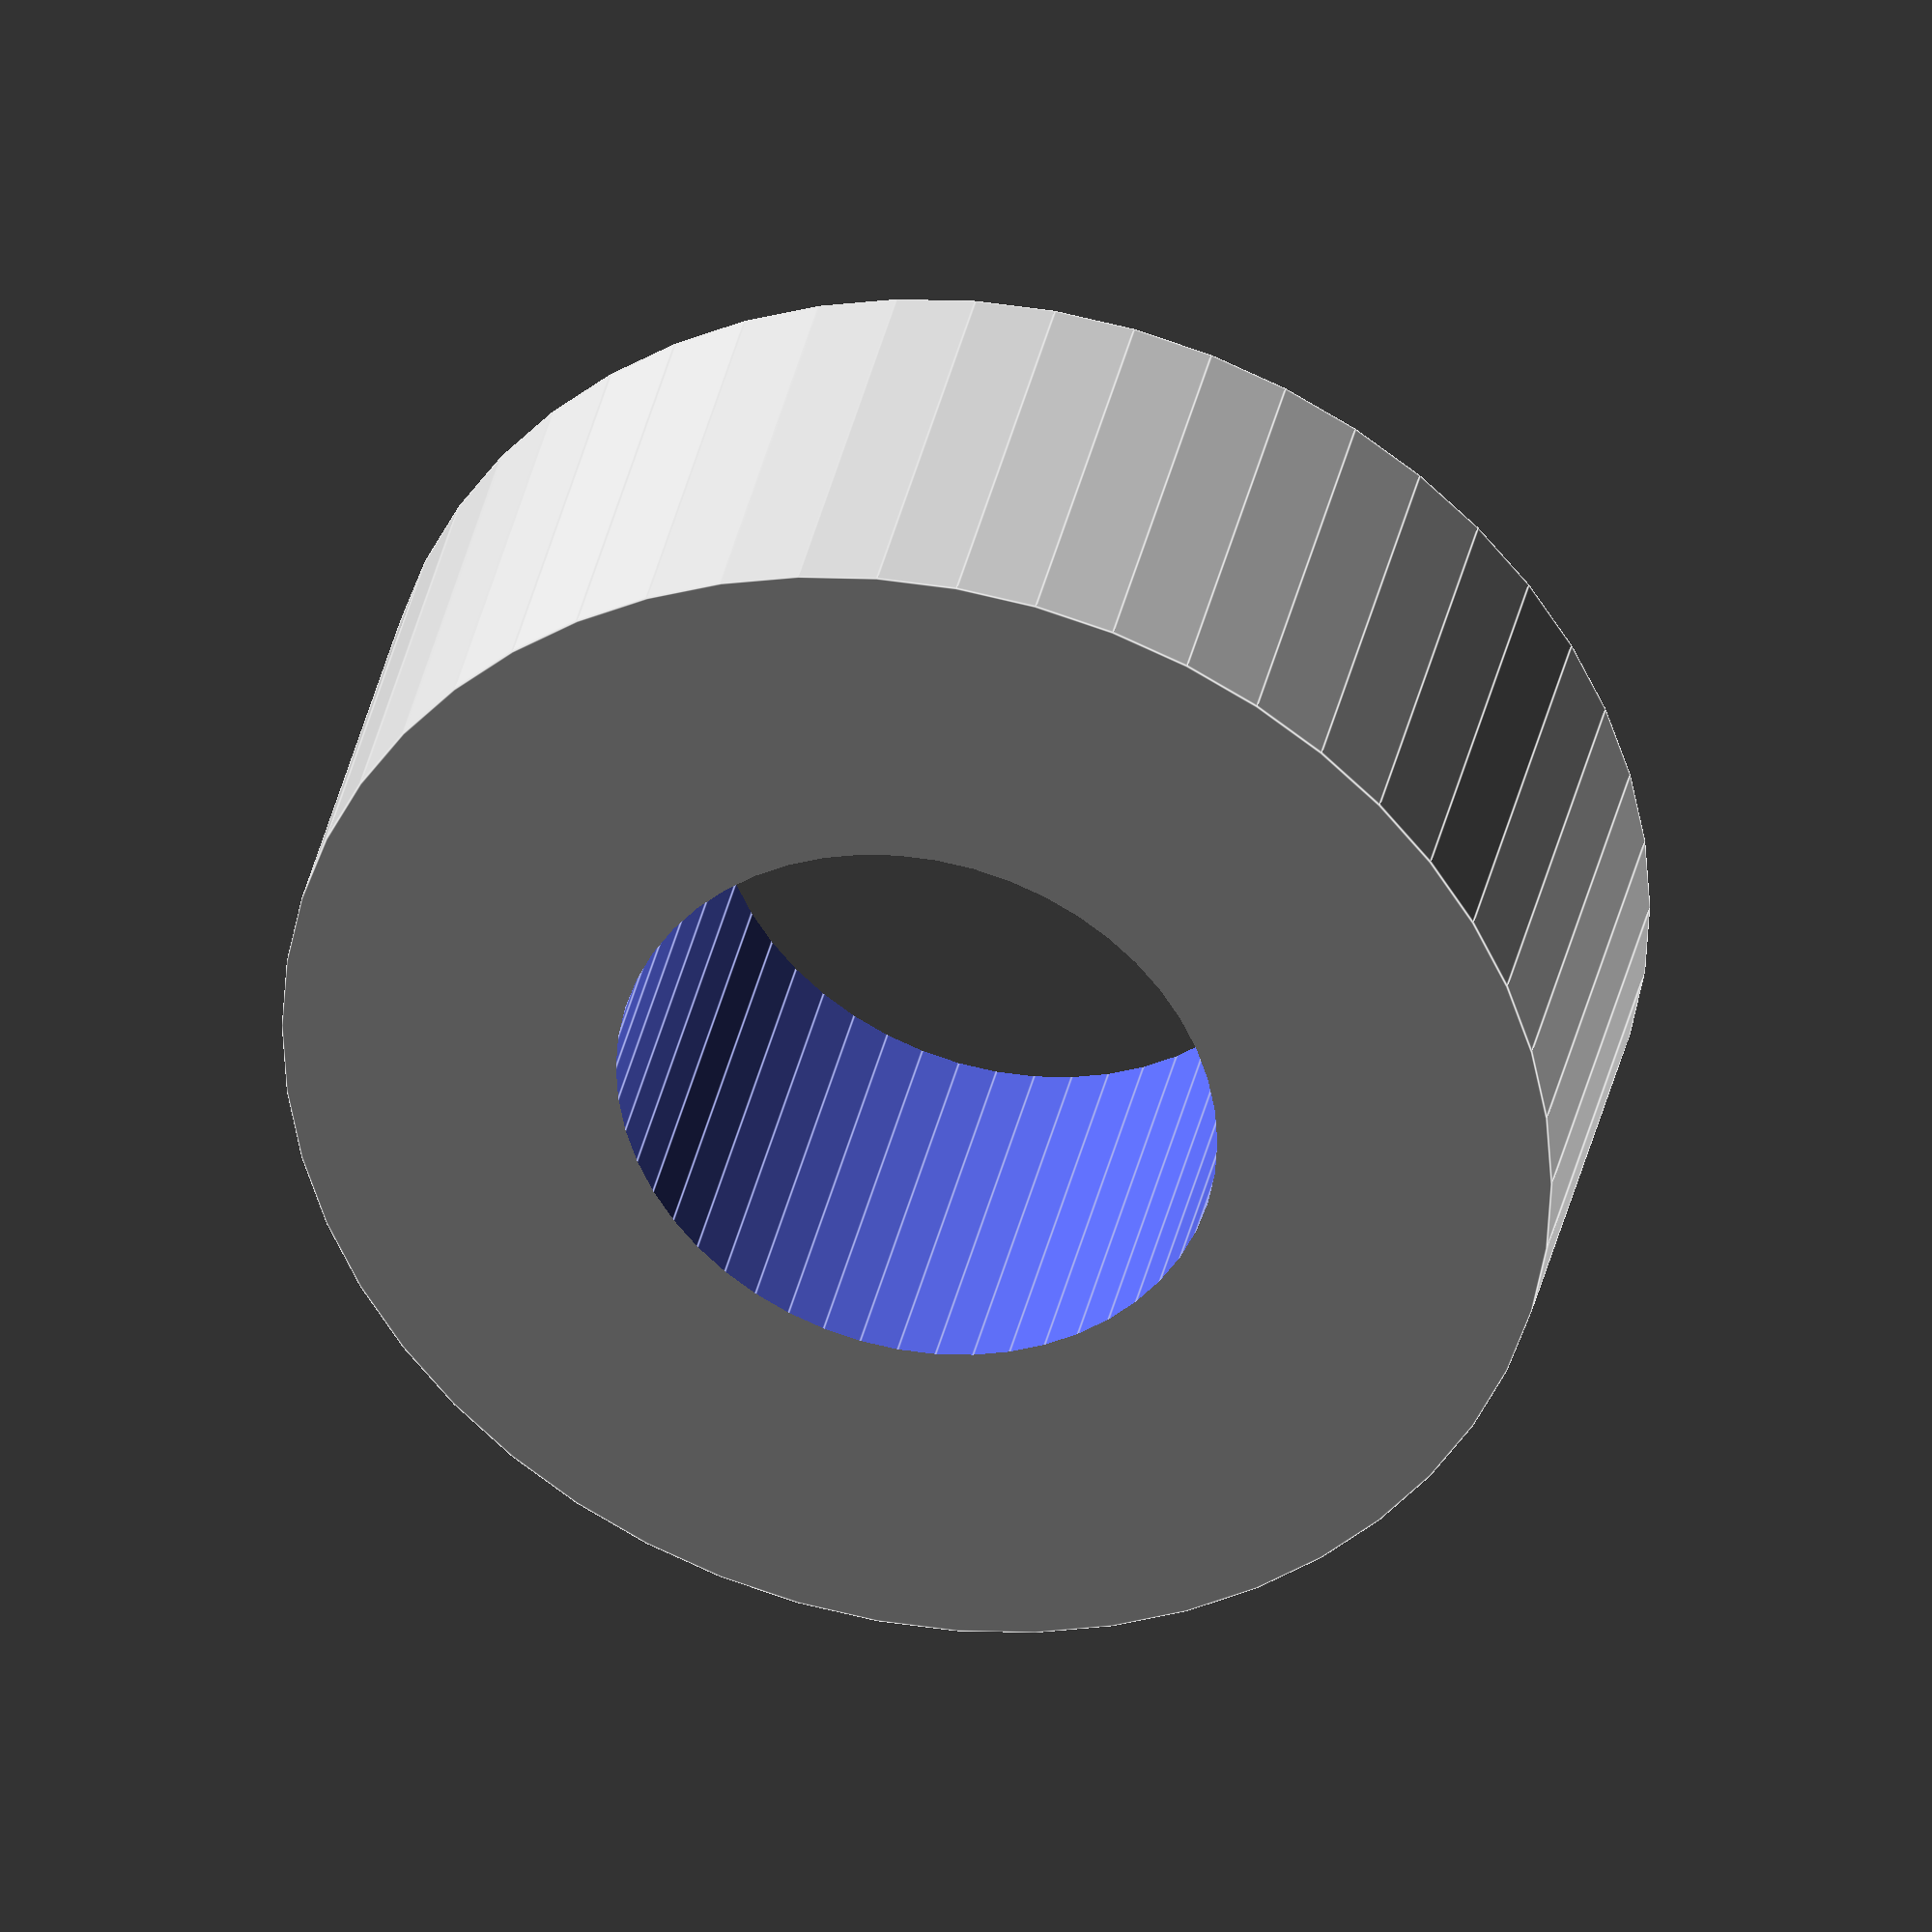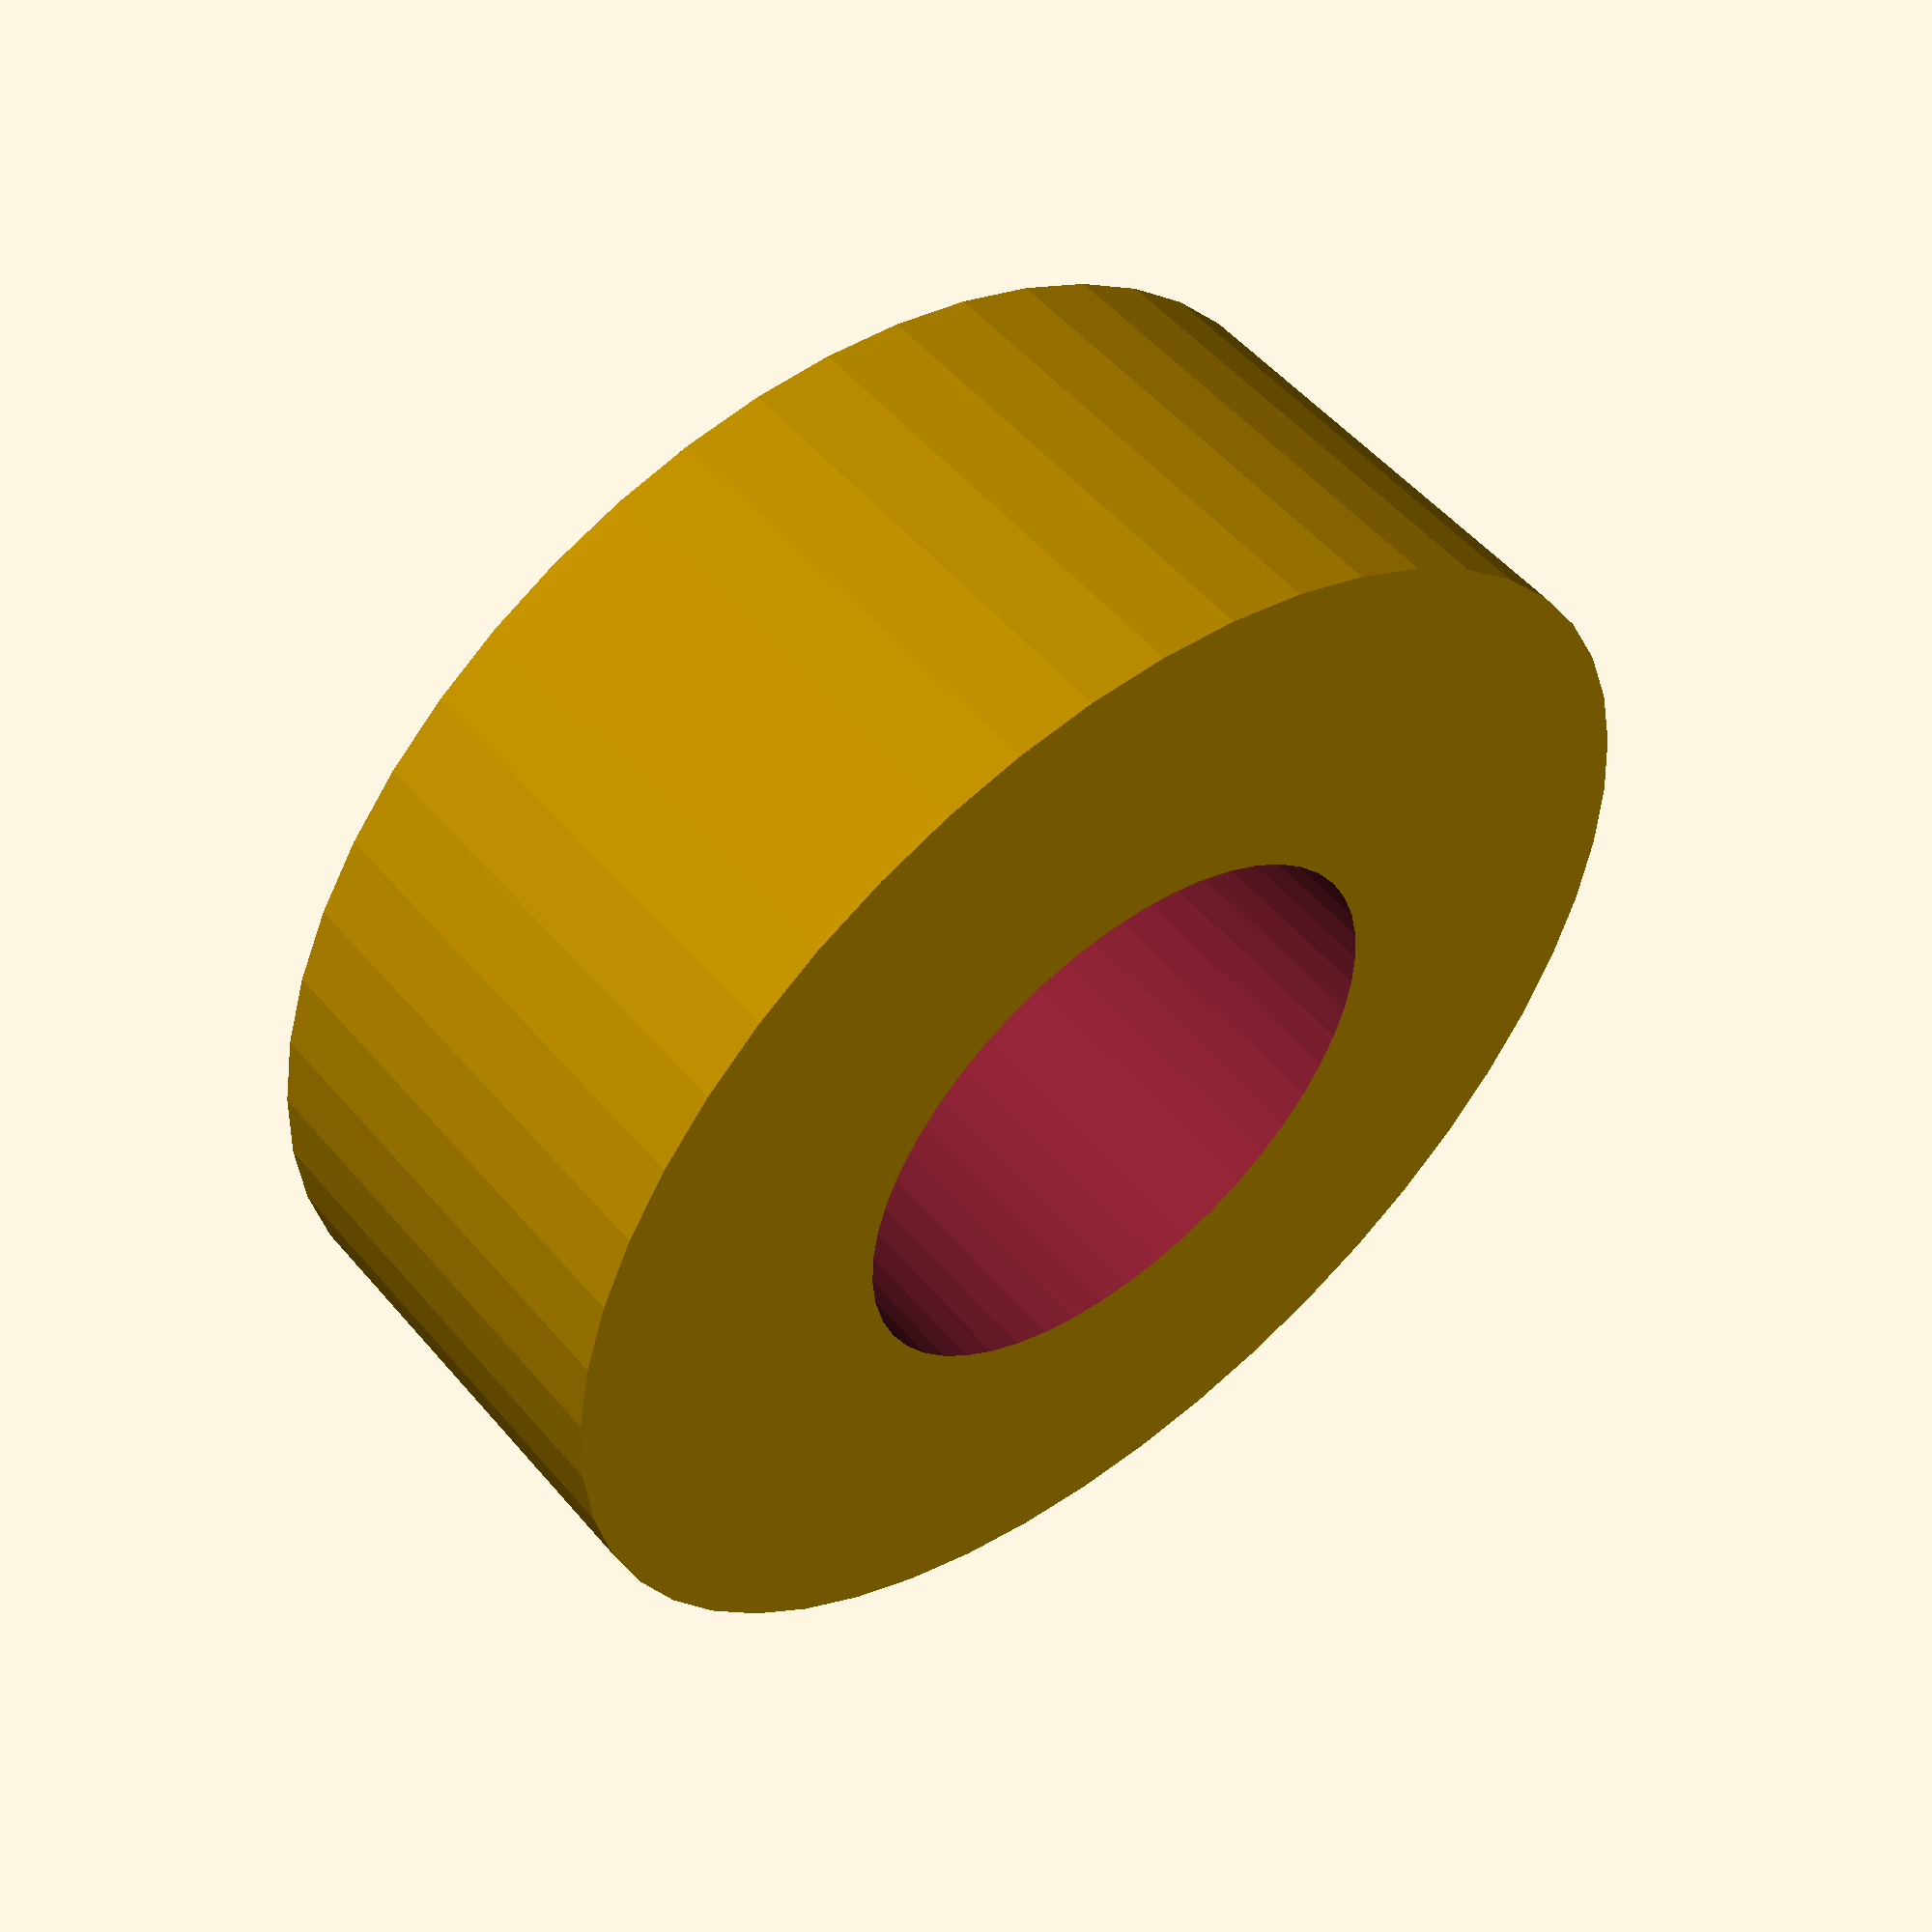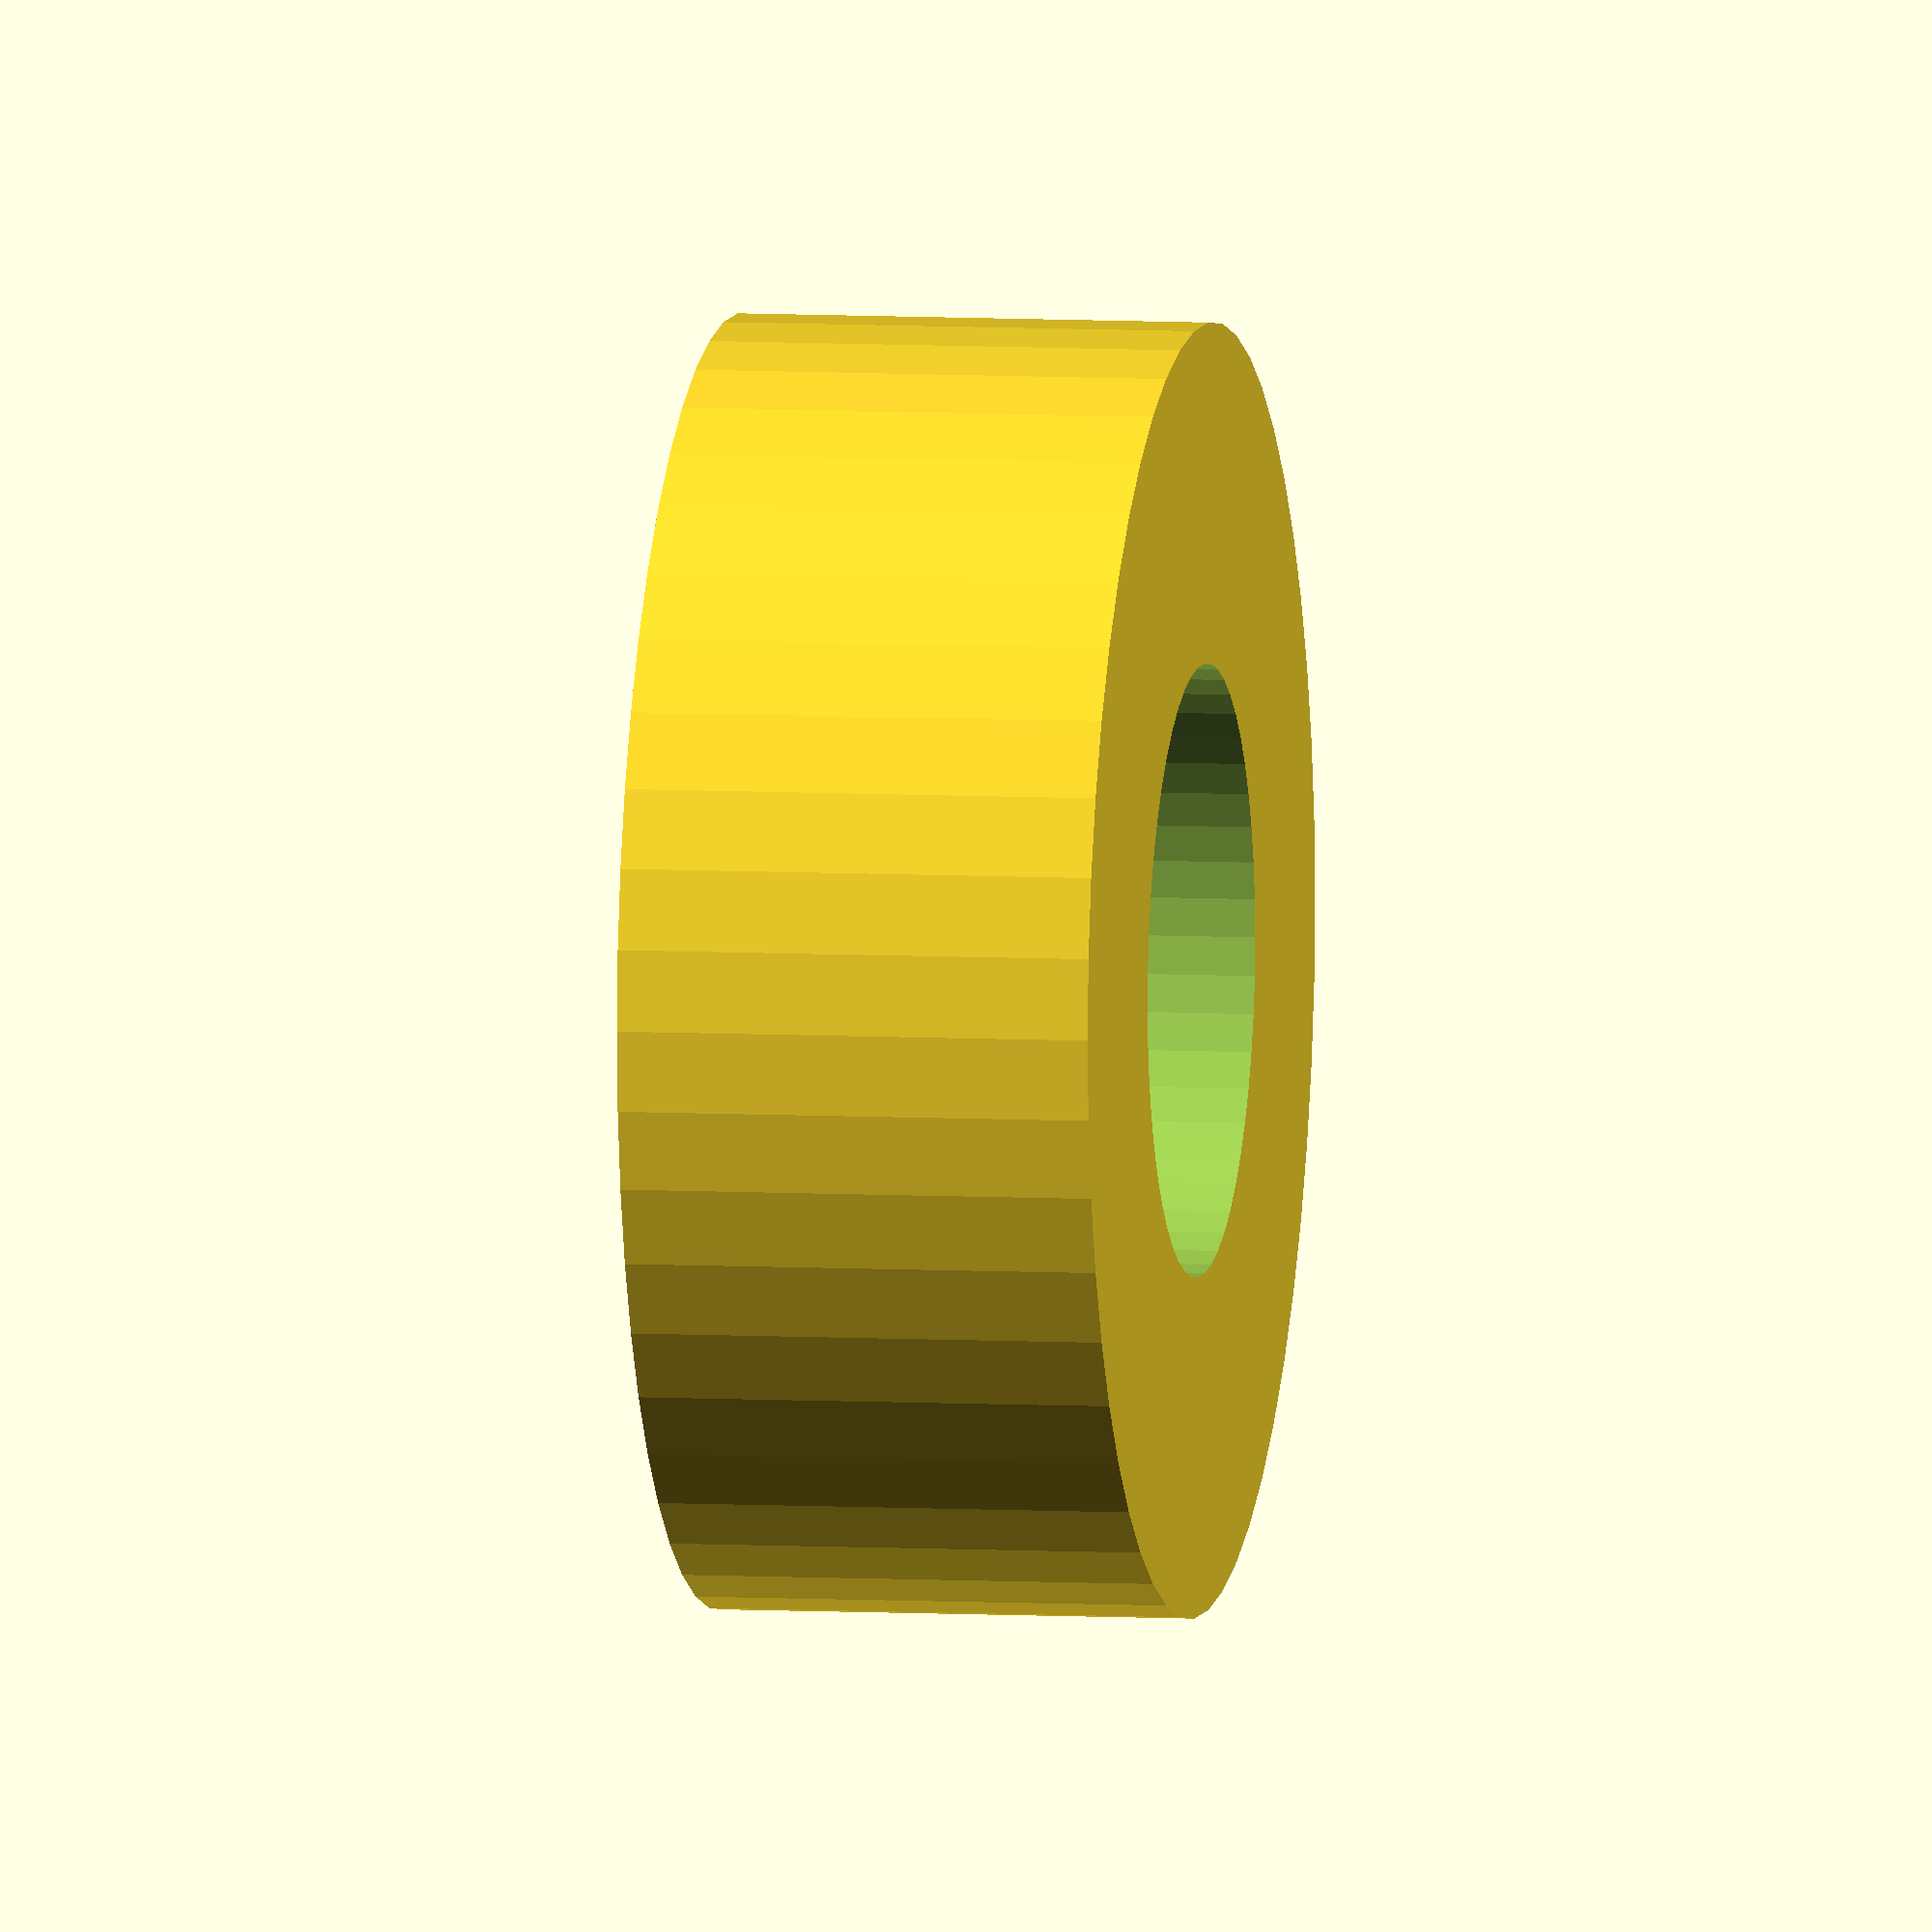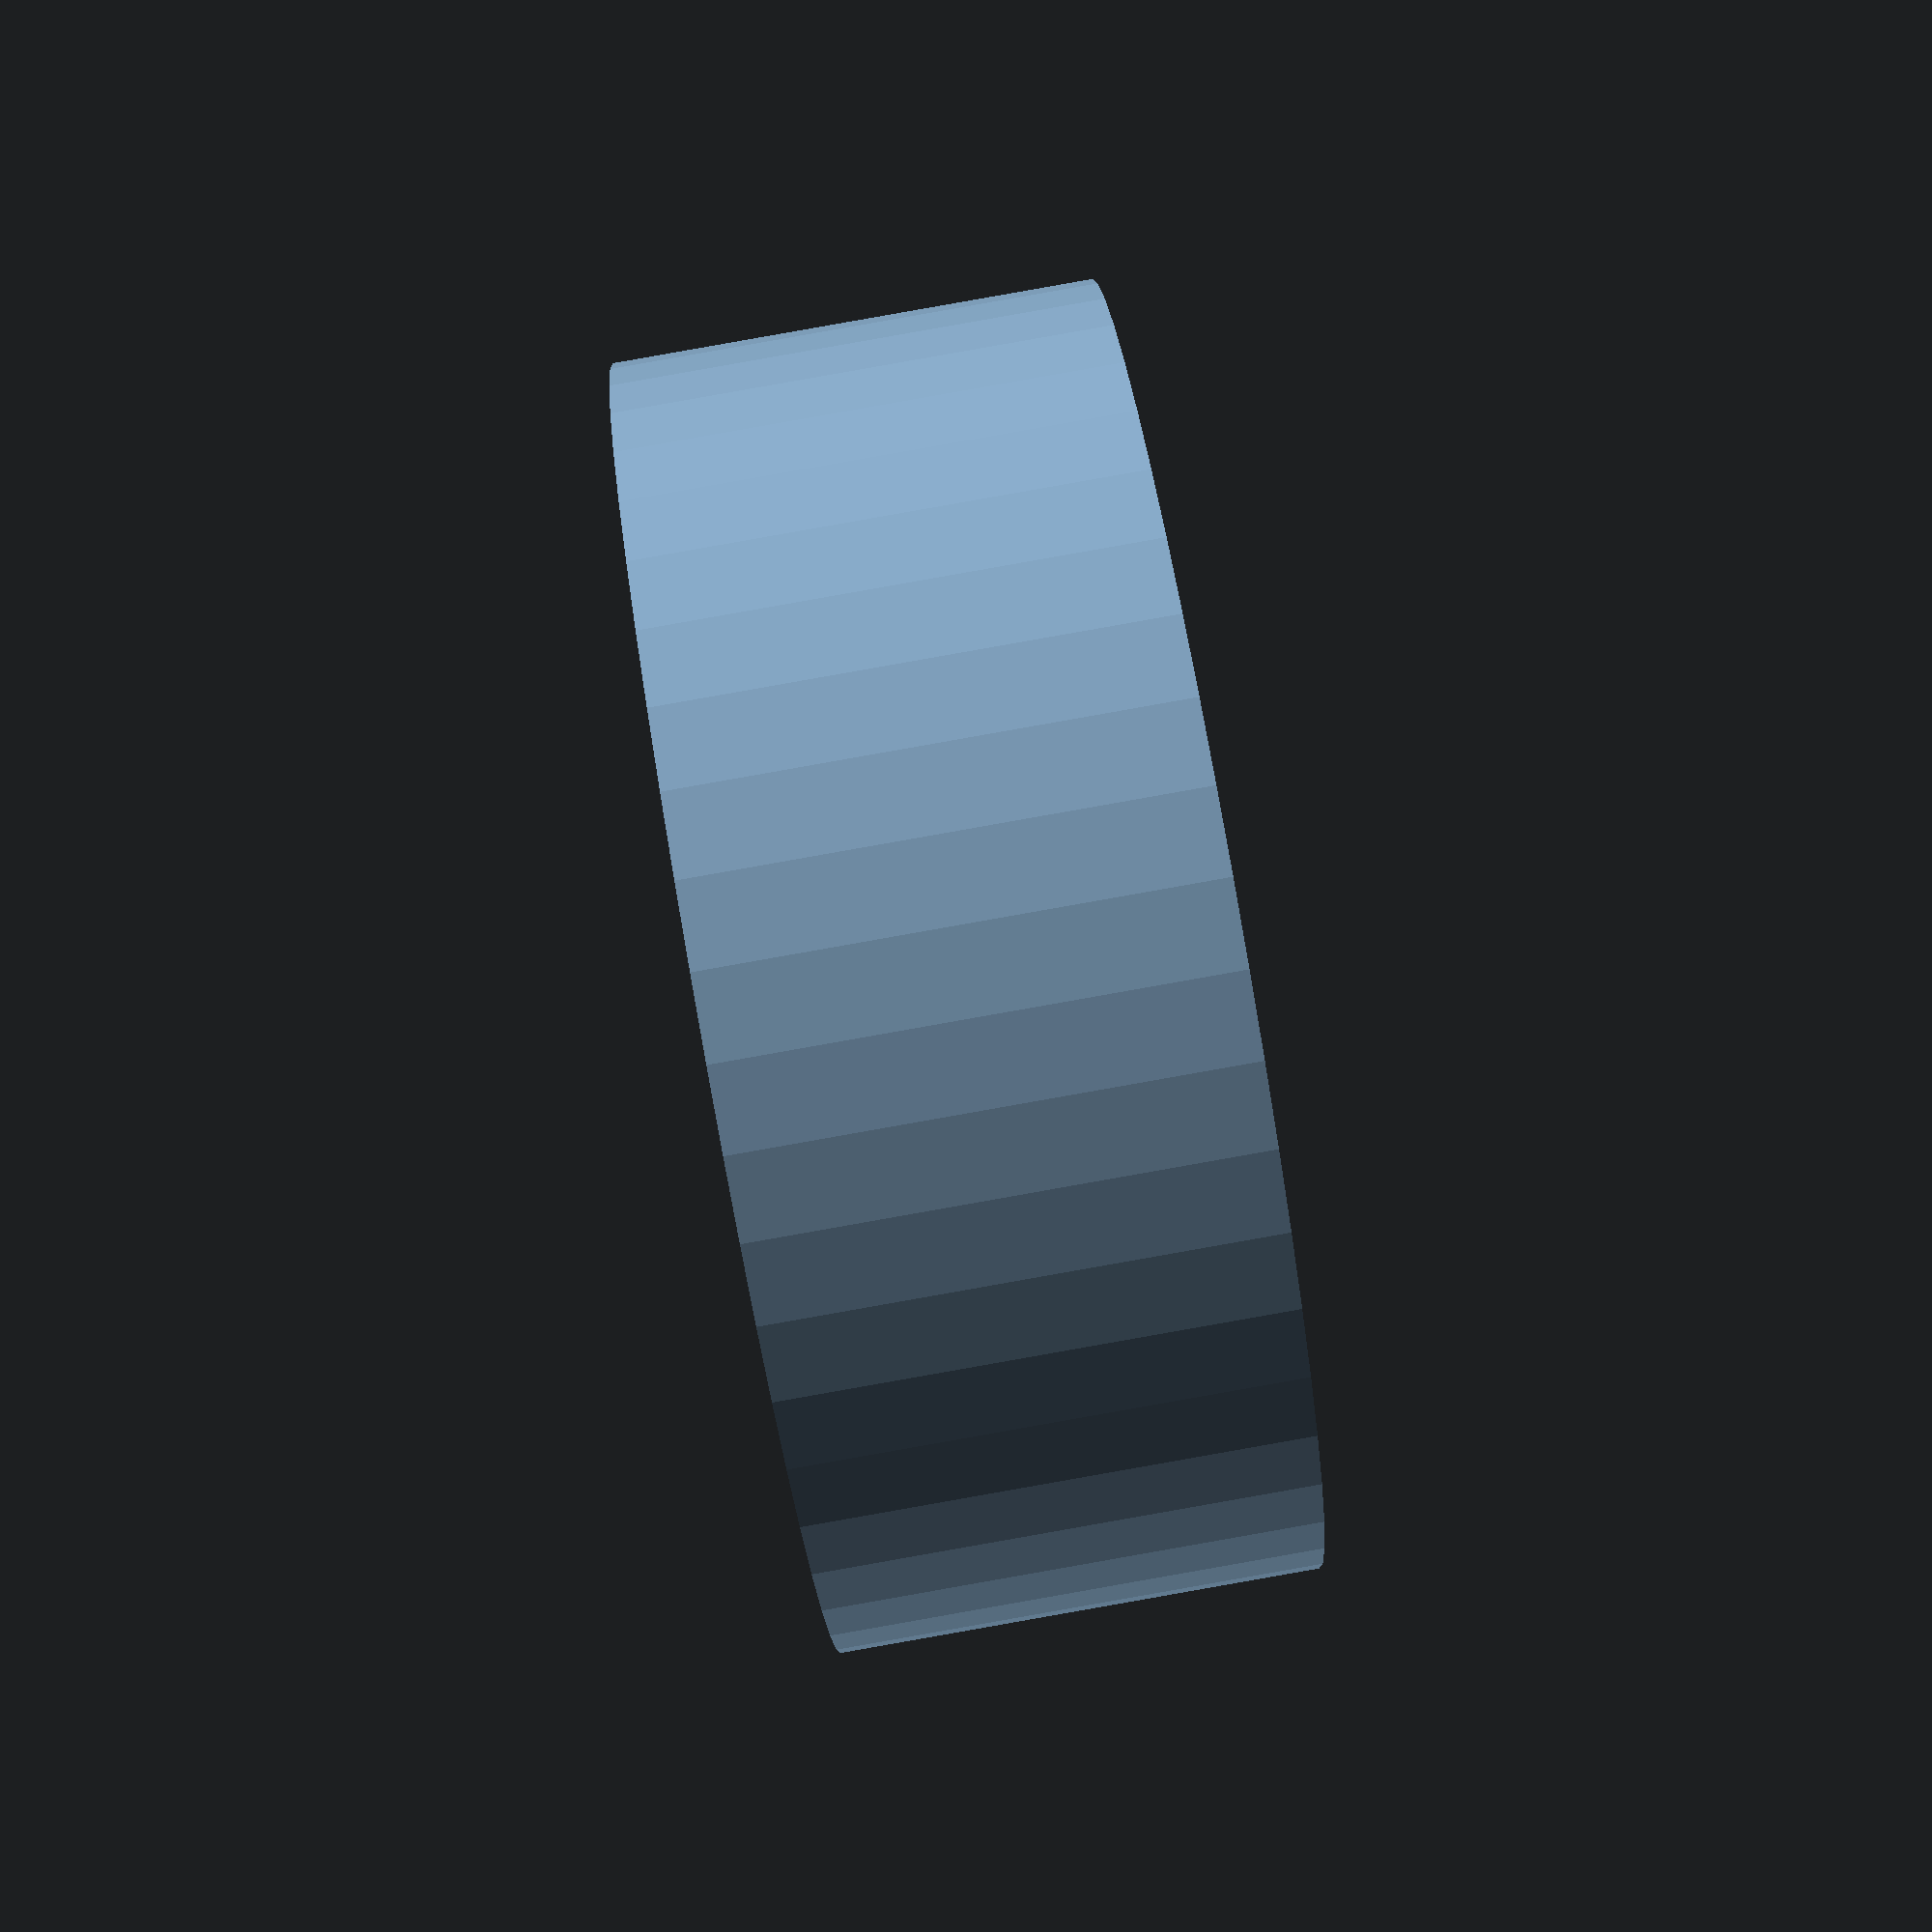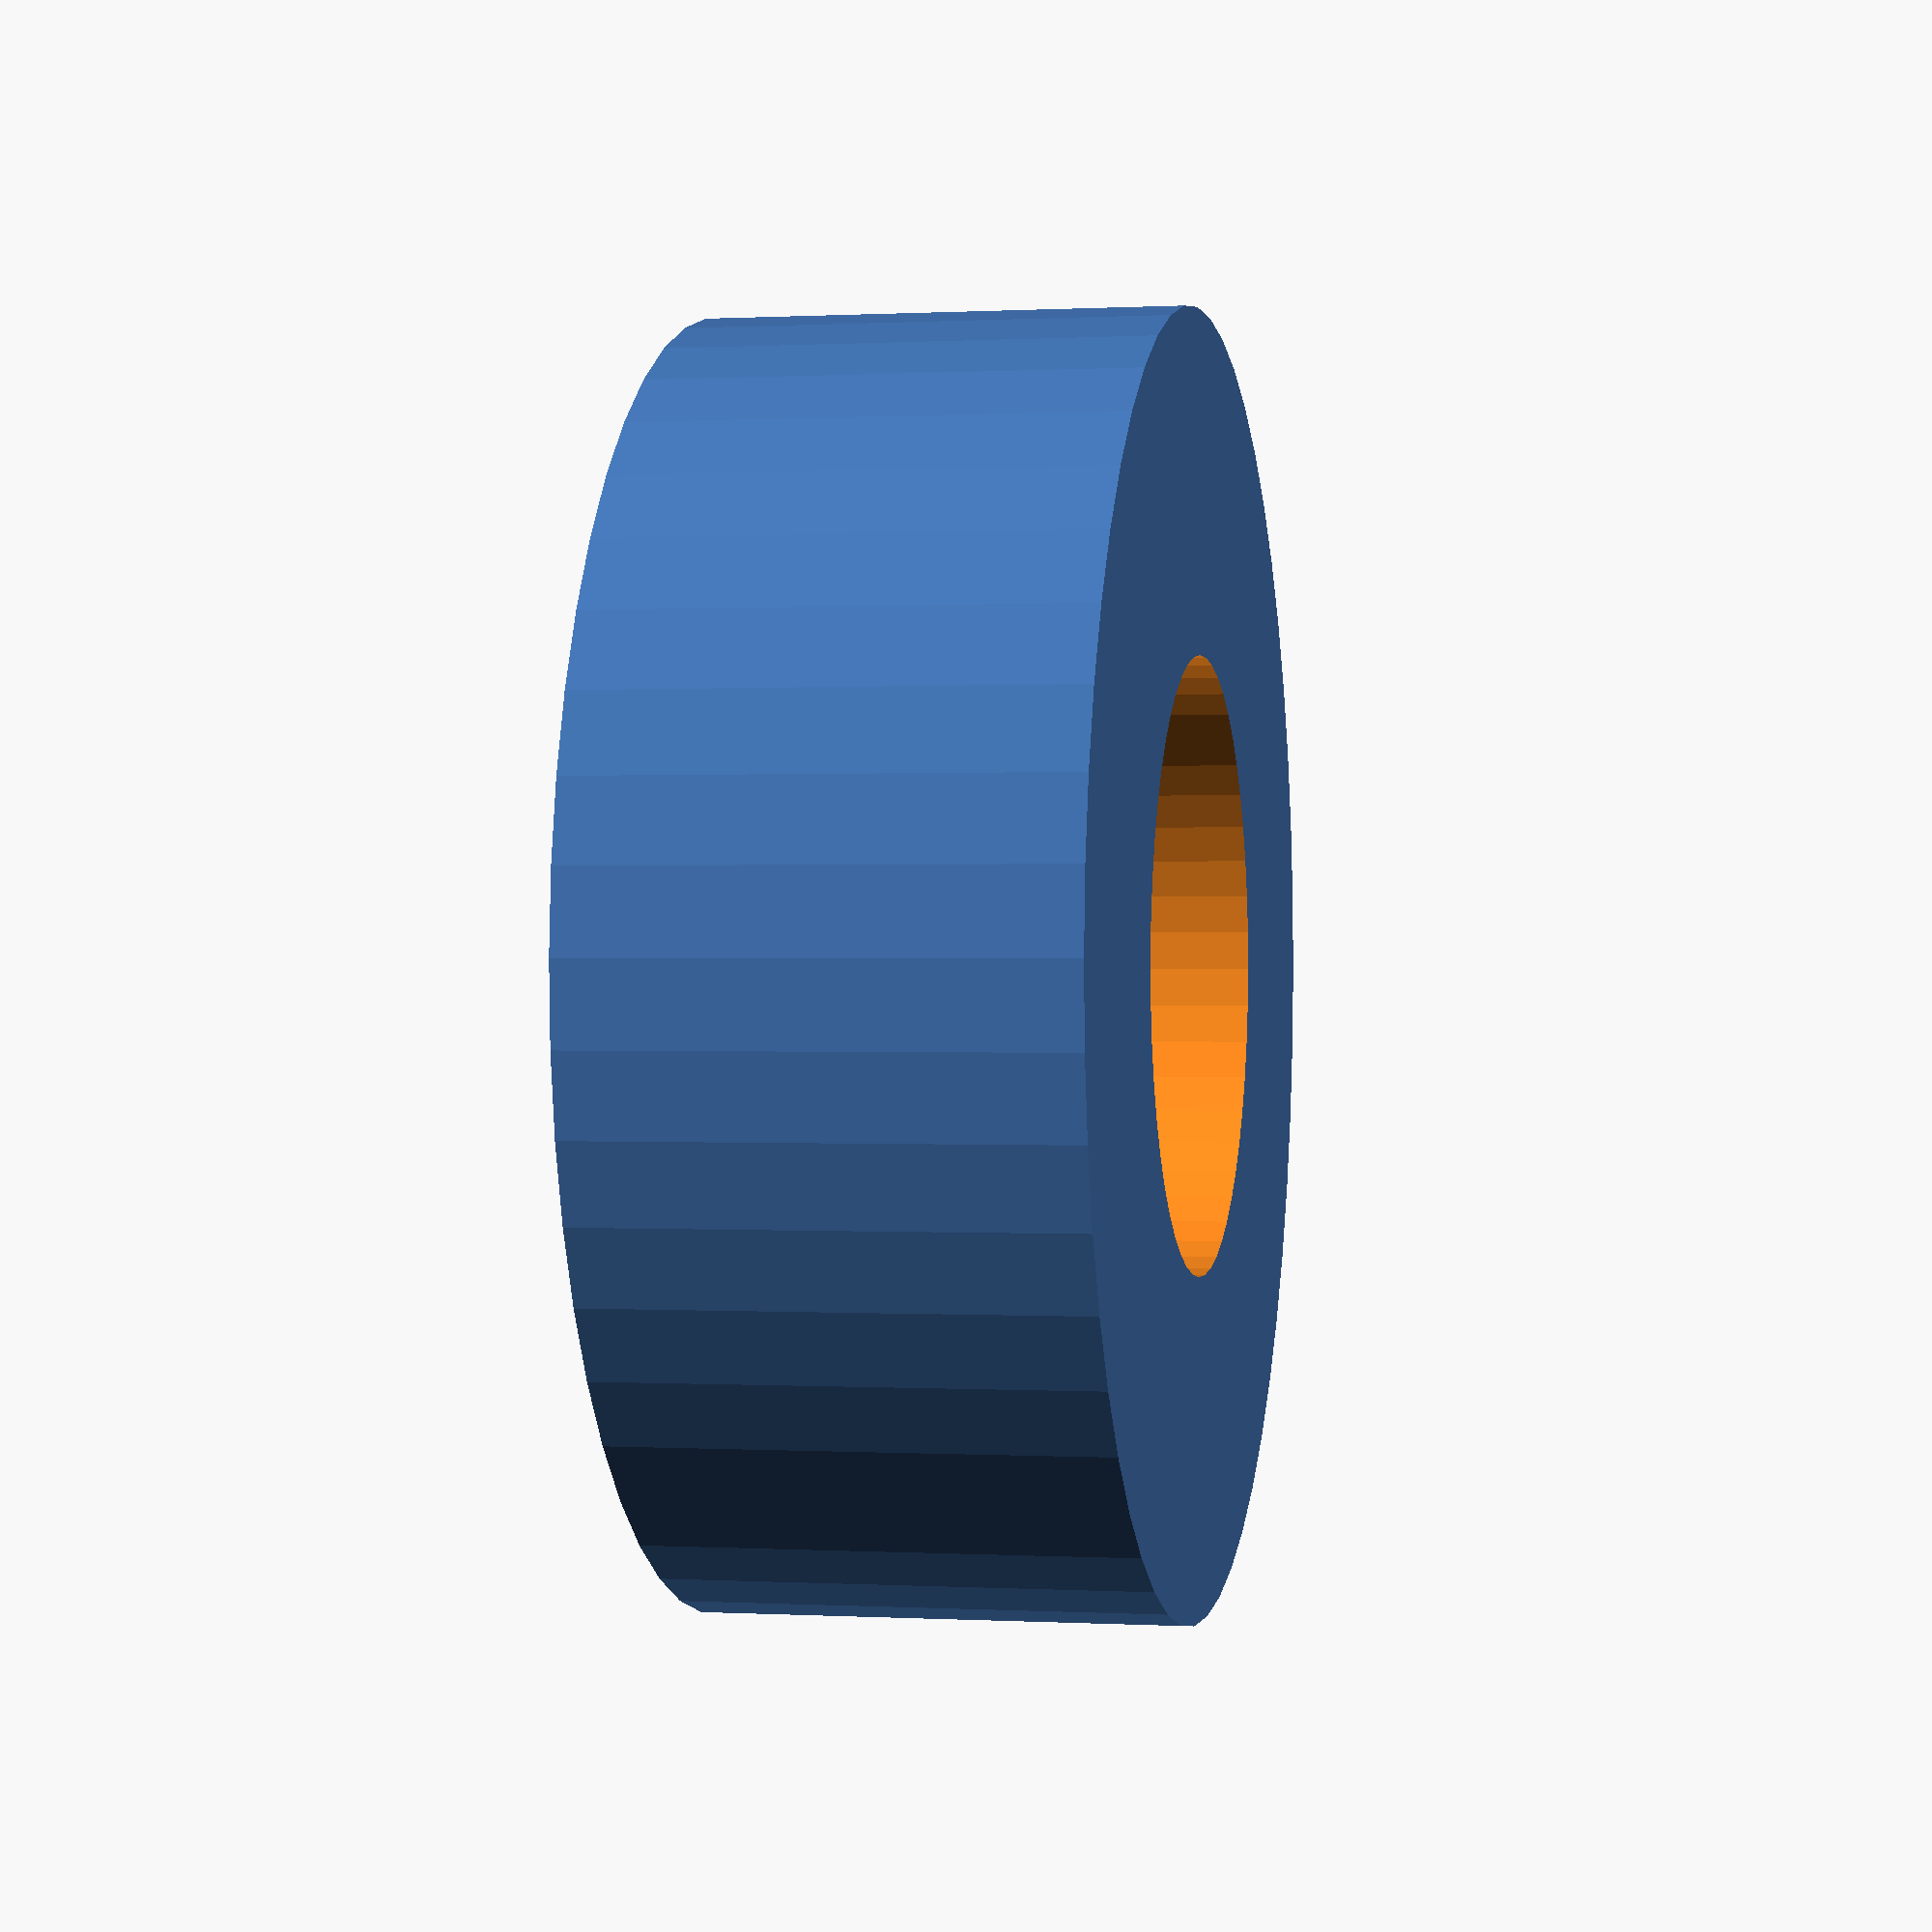
<openscad>
$fn = 50;


difference() {
	union() {
		translate(v = [0, 0, -3.5000000000]) {
			cylinder(h = 7, r = 9.5000000000);
		}
	}
	union() {
		translate(v = [0, 0, -100.0000000000]) {
			cylinder(h = 200, r = 4.5000000000);
		}
	}
}
</openscad>
<views>
elev=323.6 azim=288.0 roll=11.9 proj=o view=edges
elev=128.2 azim=325.0 roll=38.9 proj=p view=wireframe
elev=353.7 azim=194.4 roll=100.1 proj=o view=solid
elev=91.3 azim=73.7 roll=100.0 proj=p view=wireframe
elev=179.8 azim=330.4 roll=78.2 proj=p view=wireframe
</views>
